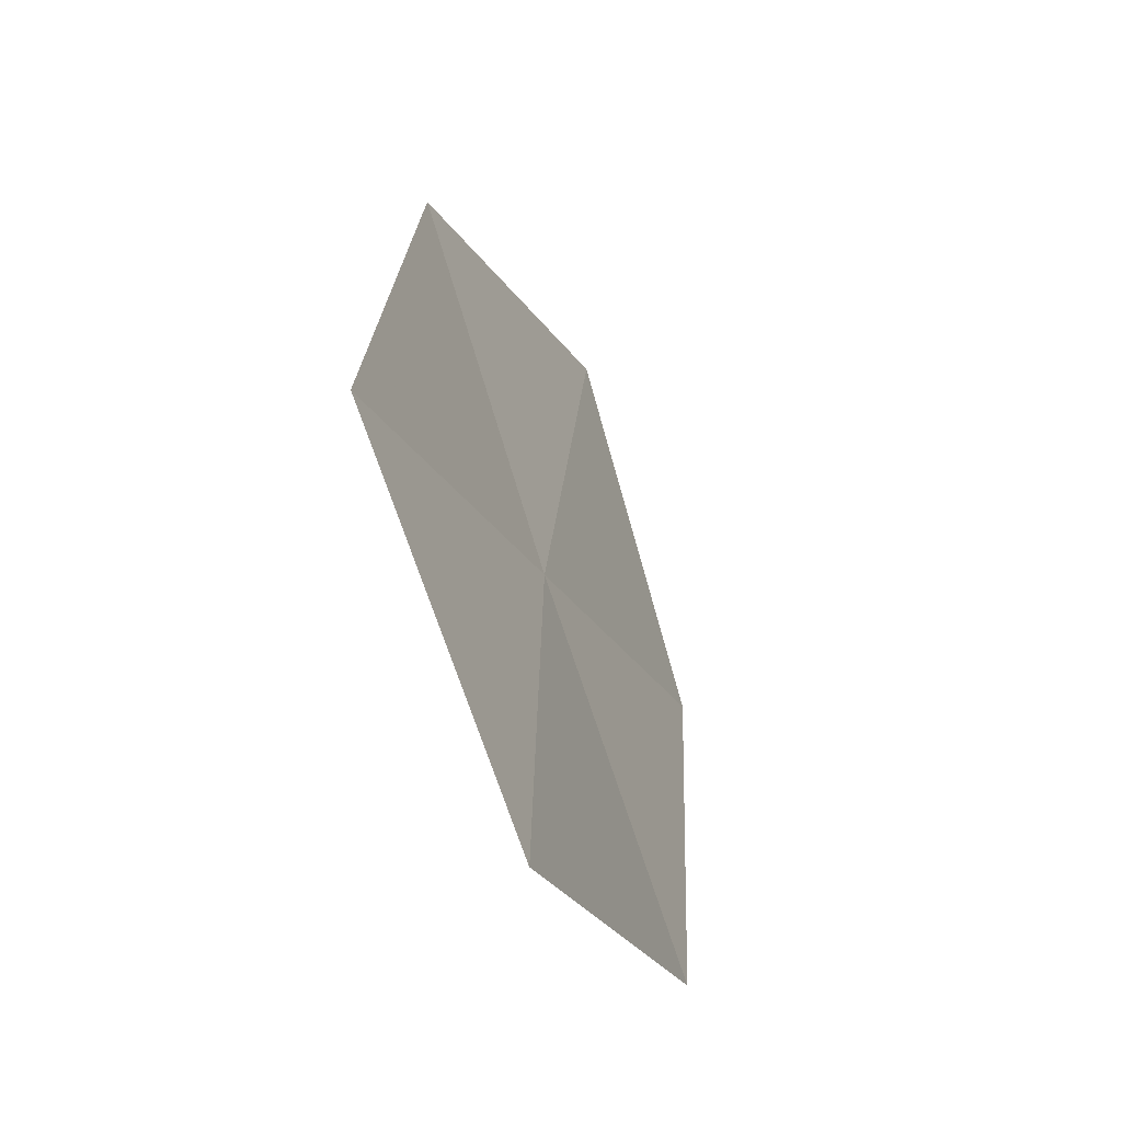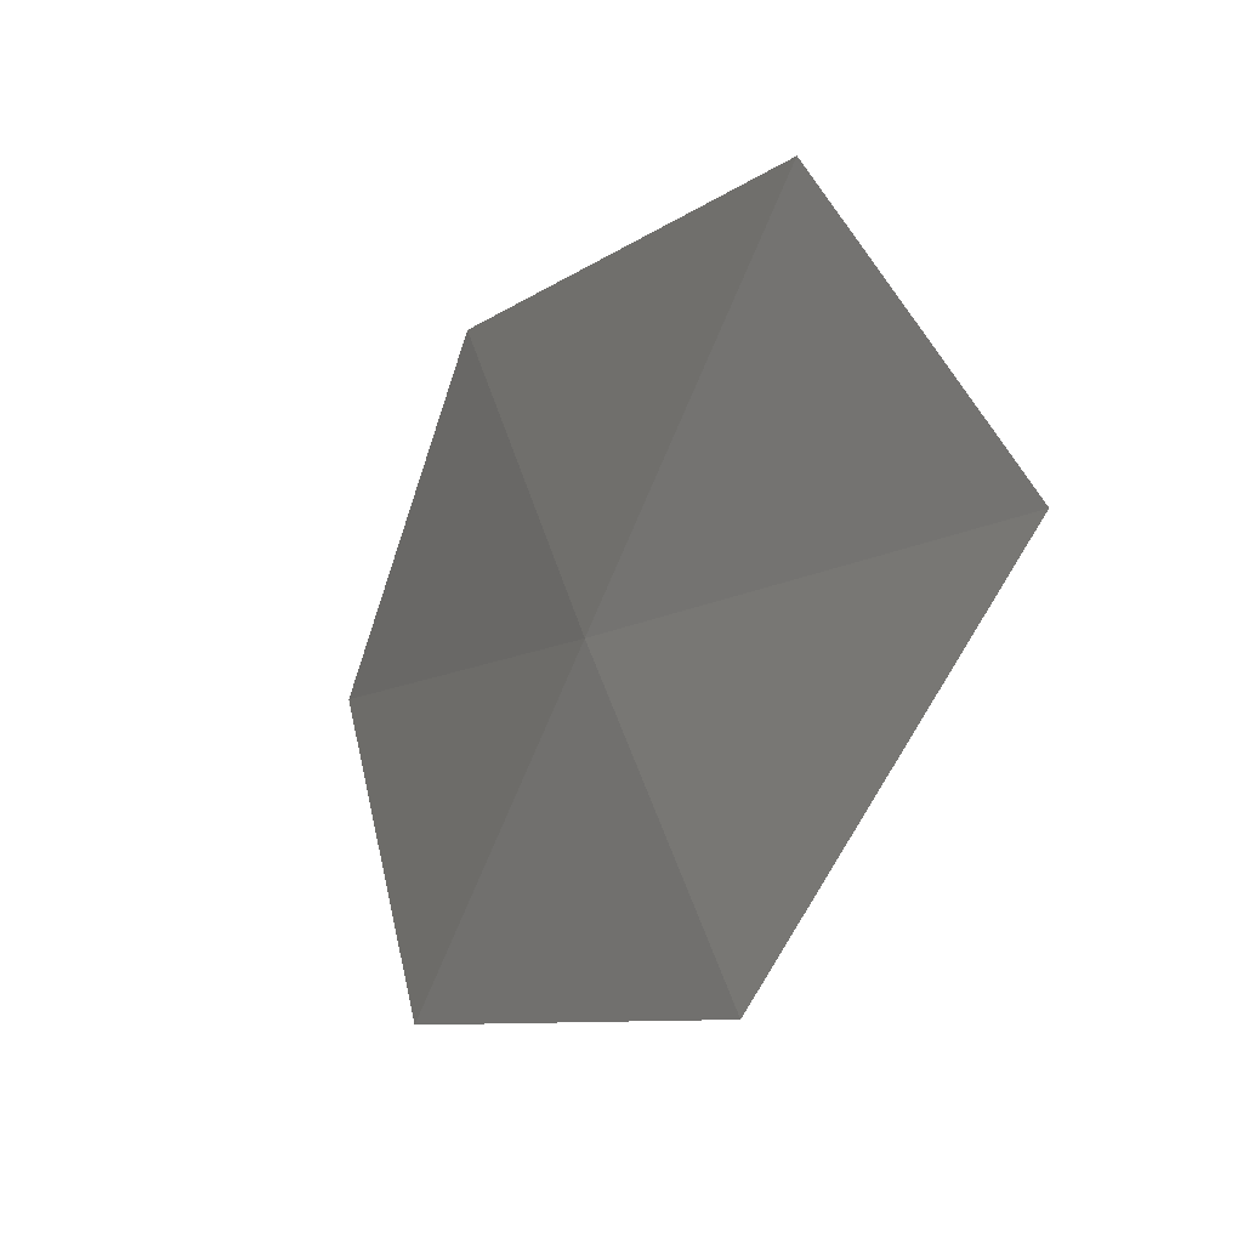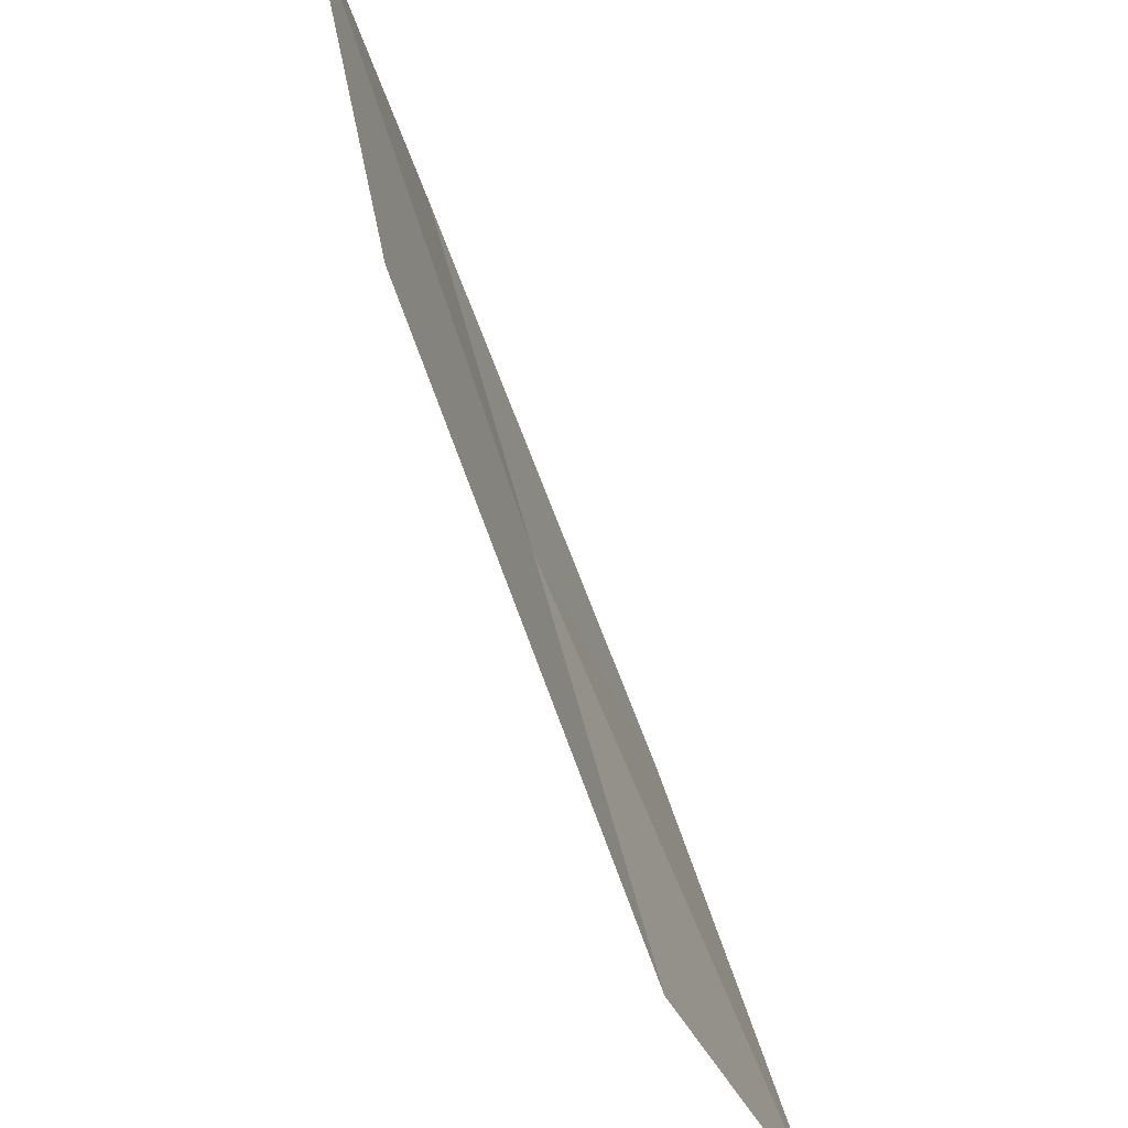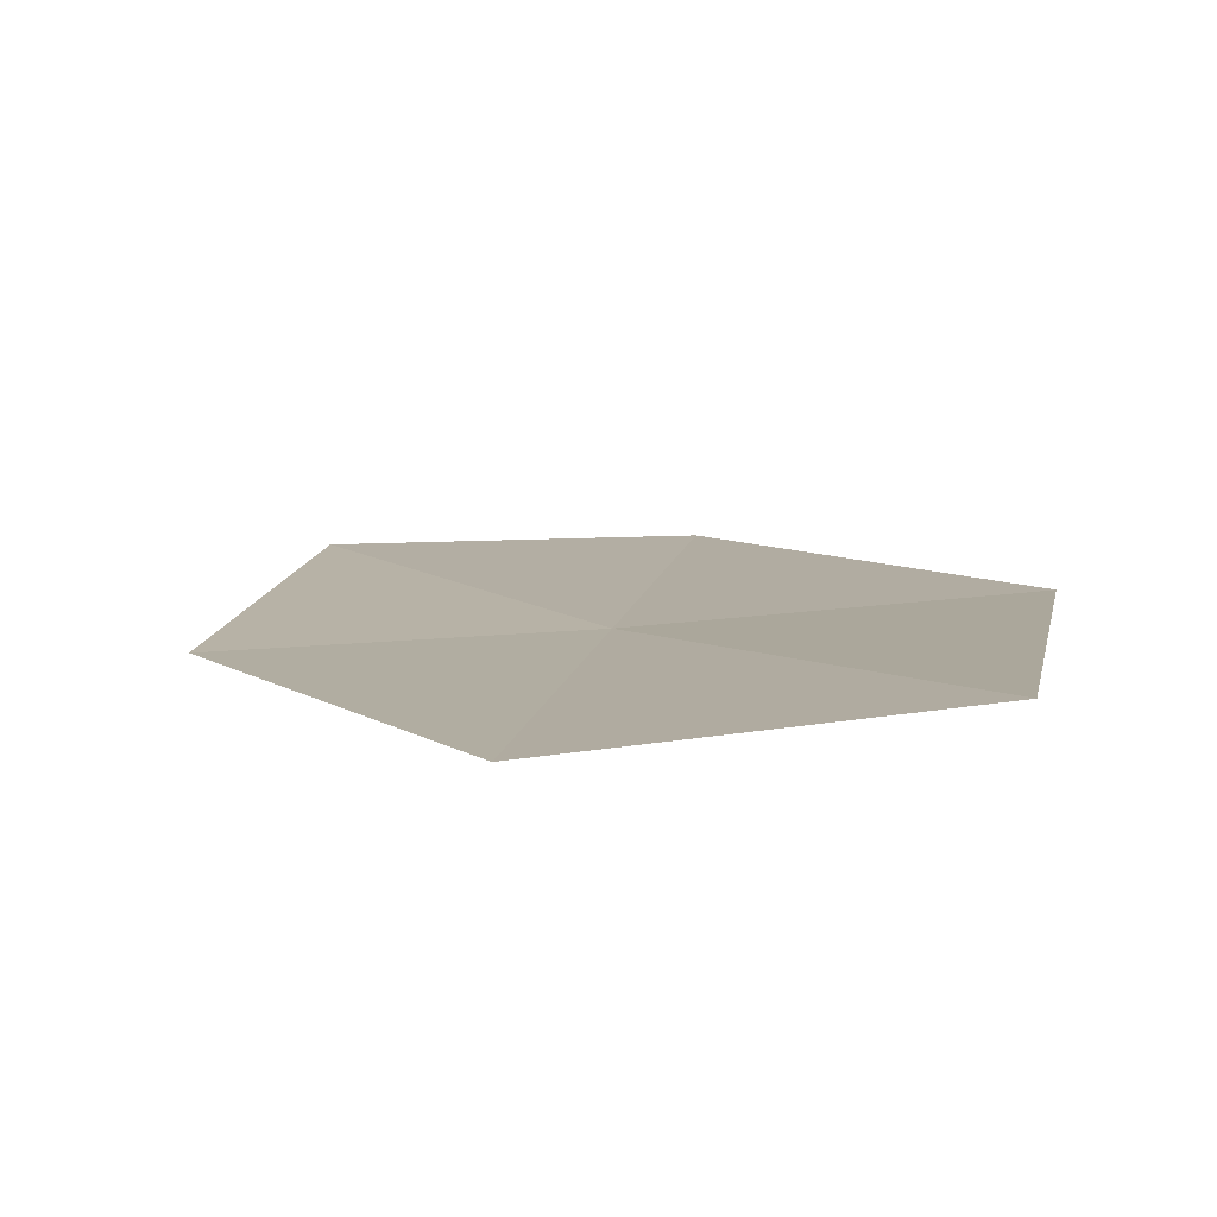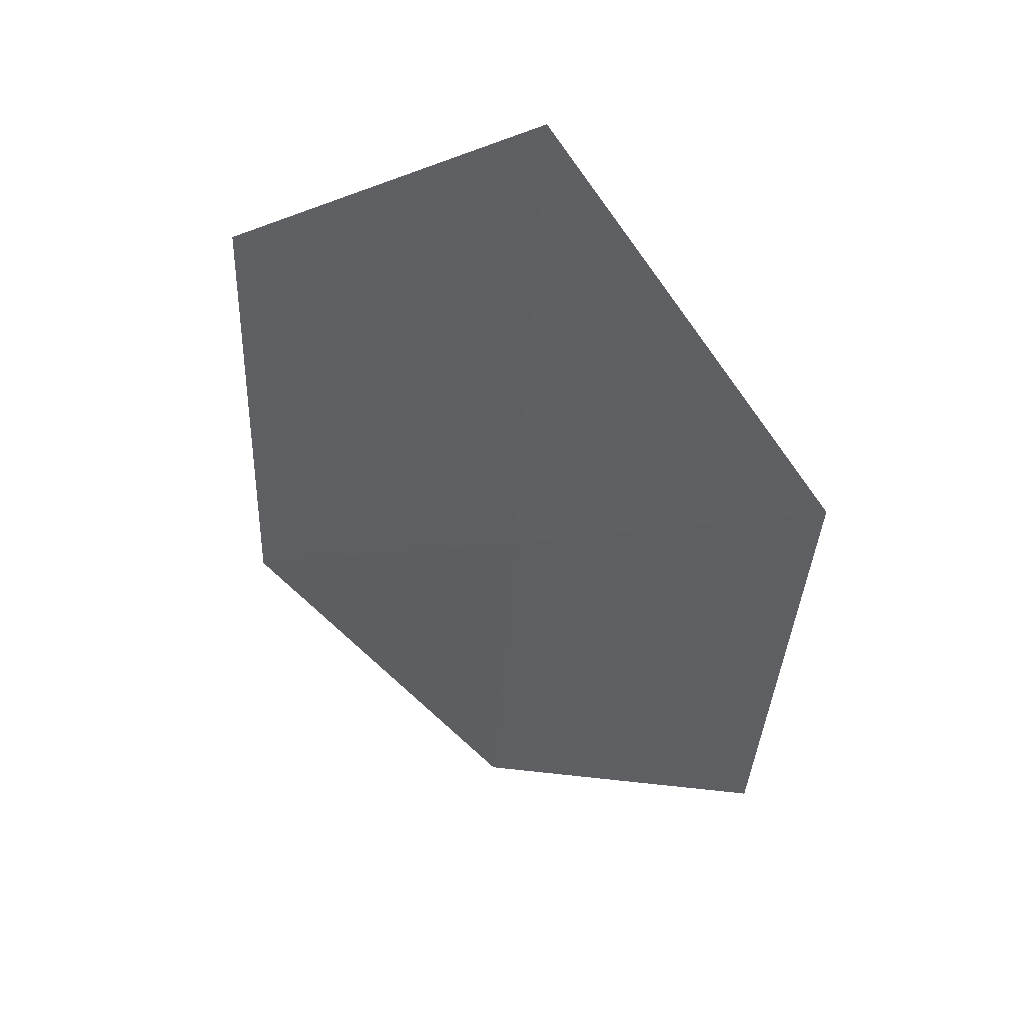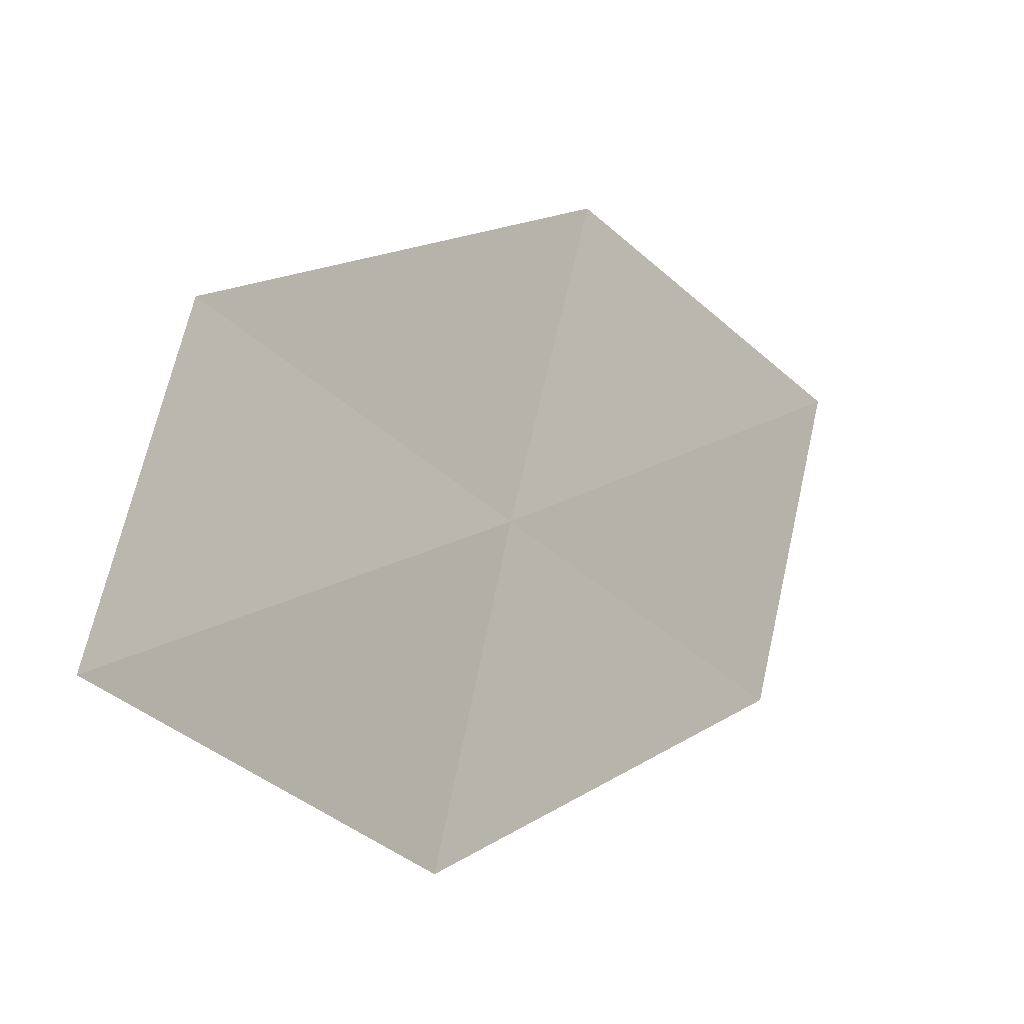
<metadata>
{"format":"obj","ext":"obj","renderer":"f3d","projection":"perspective","resolution":1024,"background":"white","views":[{"elev":-18.2,"azim":153.2,"up":"+Z"},{"elev":-51.2,"azim":116.4,"up":"+Z"},{"elev":49.8,"azim":122.5,"up":"+Z"},{"elev":58.6,"azim":105.7,"up":"+Y"},{"elev":10.9,"azim":144.4,"up":"+Y"},{"elev":77.1,"azim":-154.4,"up":"+Y"}]}
</metadata>
<code>
v -1.343 7.368 51.87
v 1.16 9.925 51.87
v 0.4418 10.79 49.02
v -2.067 7.987 49.02
v -3.845 4.811 51.87
v -3.179 4.451 54.77
v -0.6852 6.782 54.77
f 1 2 3
f 1 3 4
f 1 4 5
f 1 5 6
f 1 6 7
f 1 7 2

</code>
